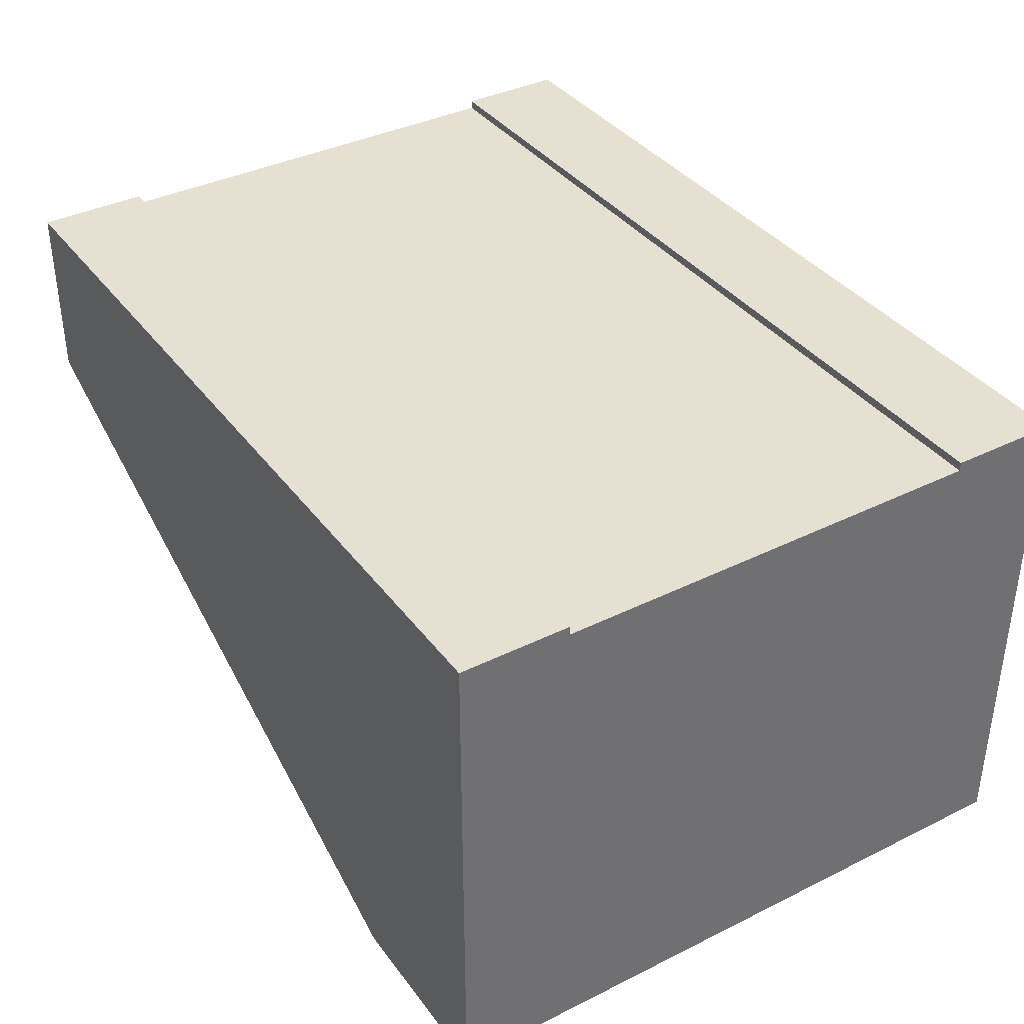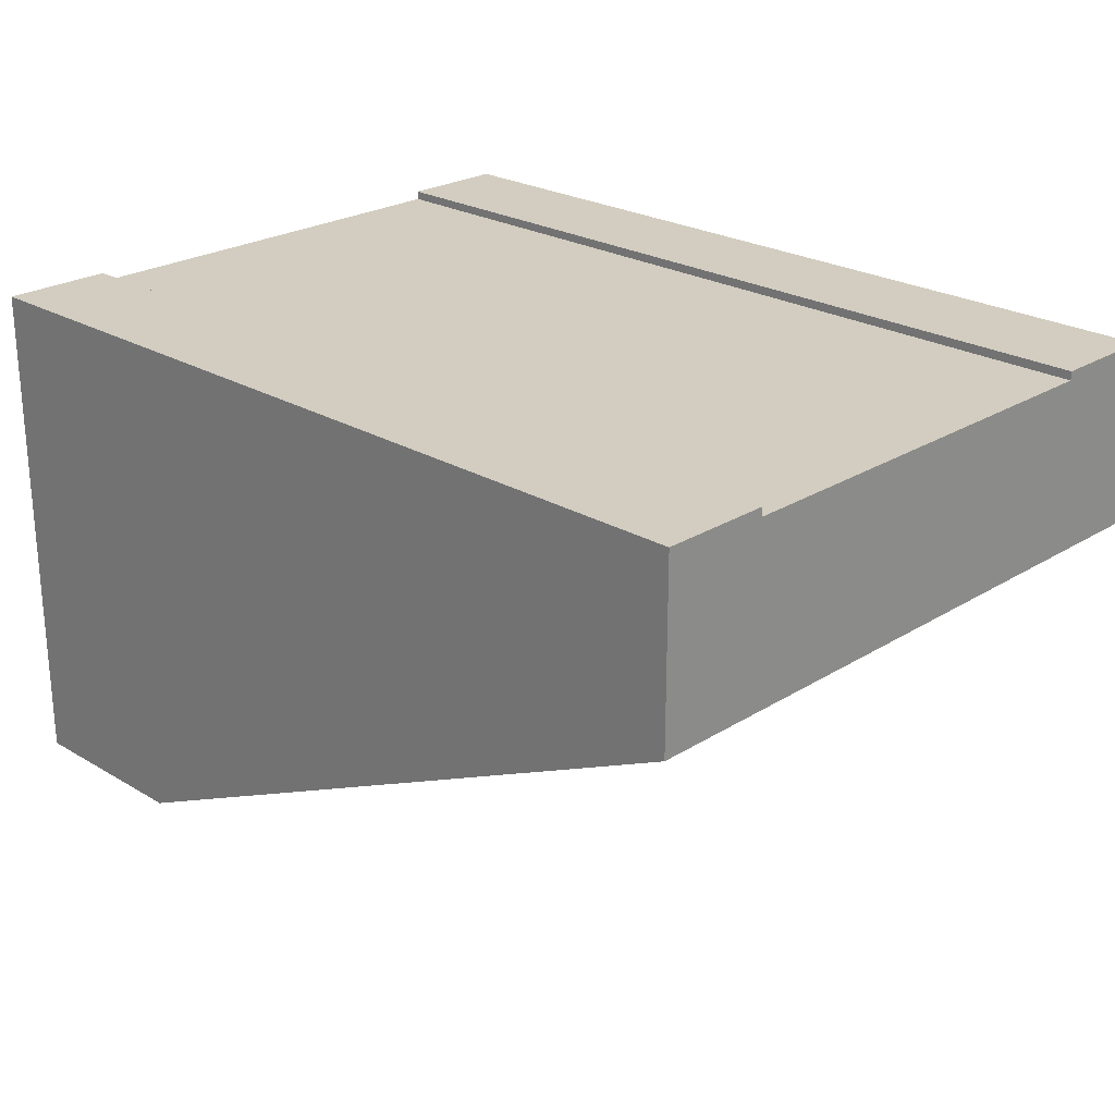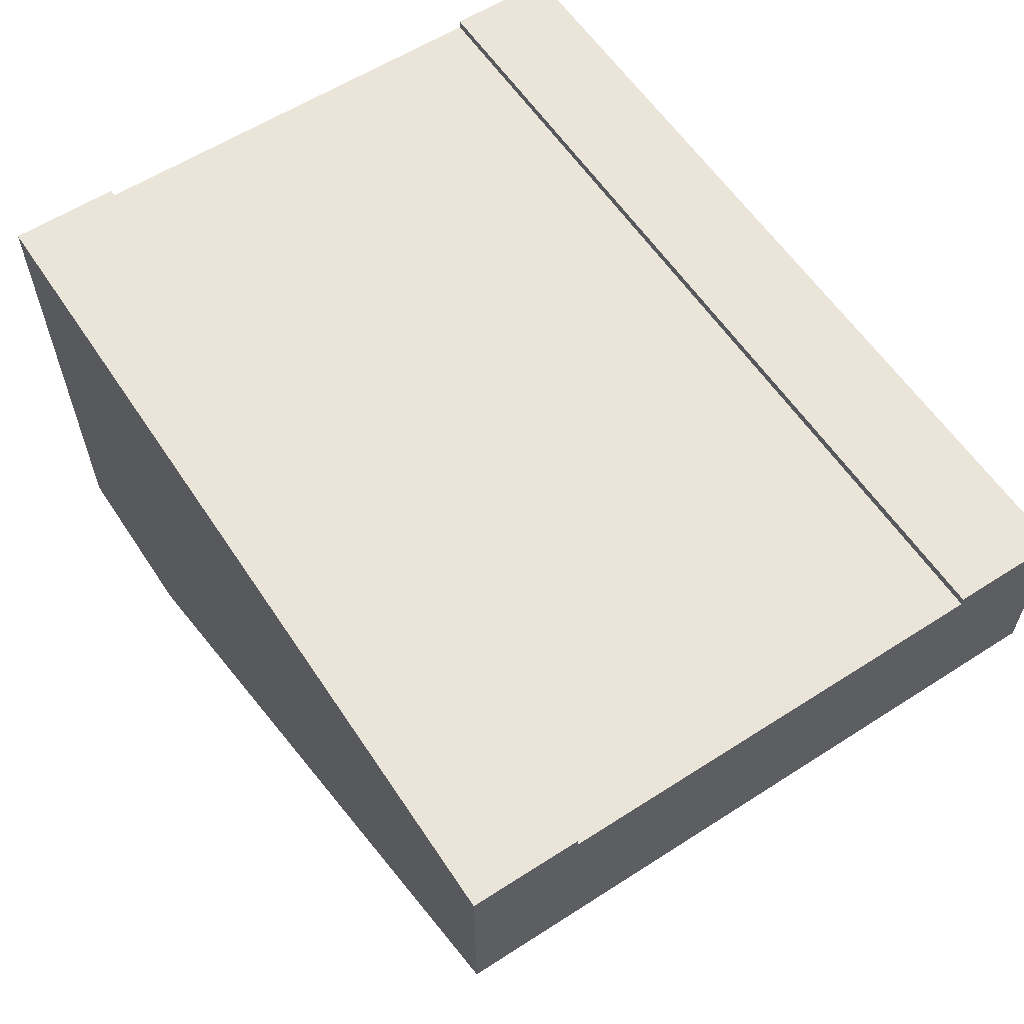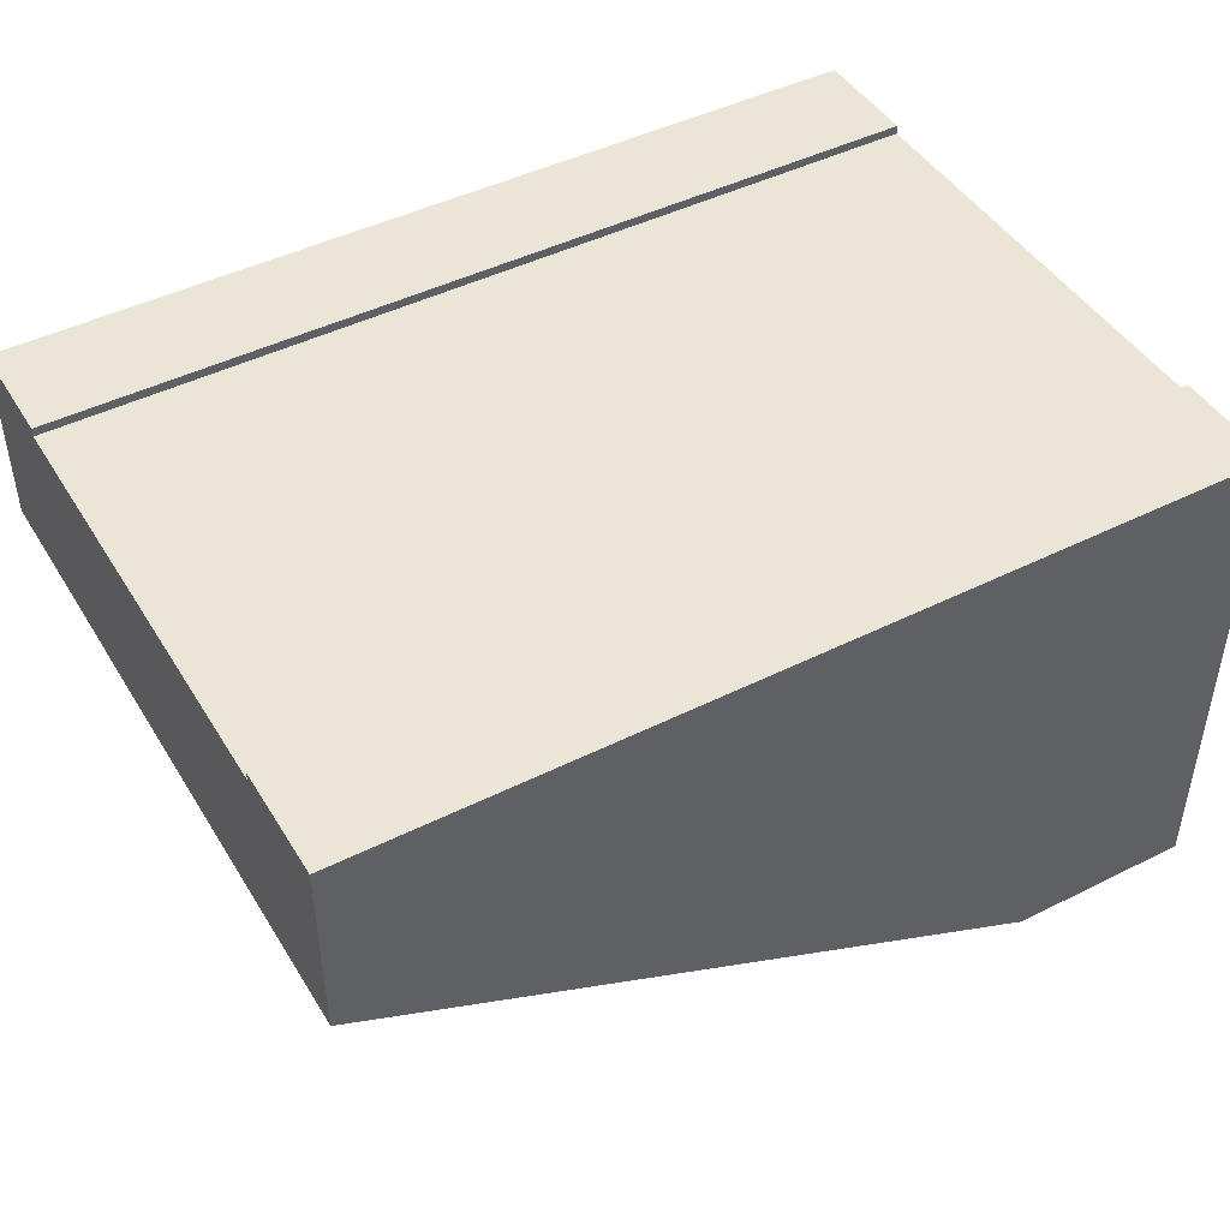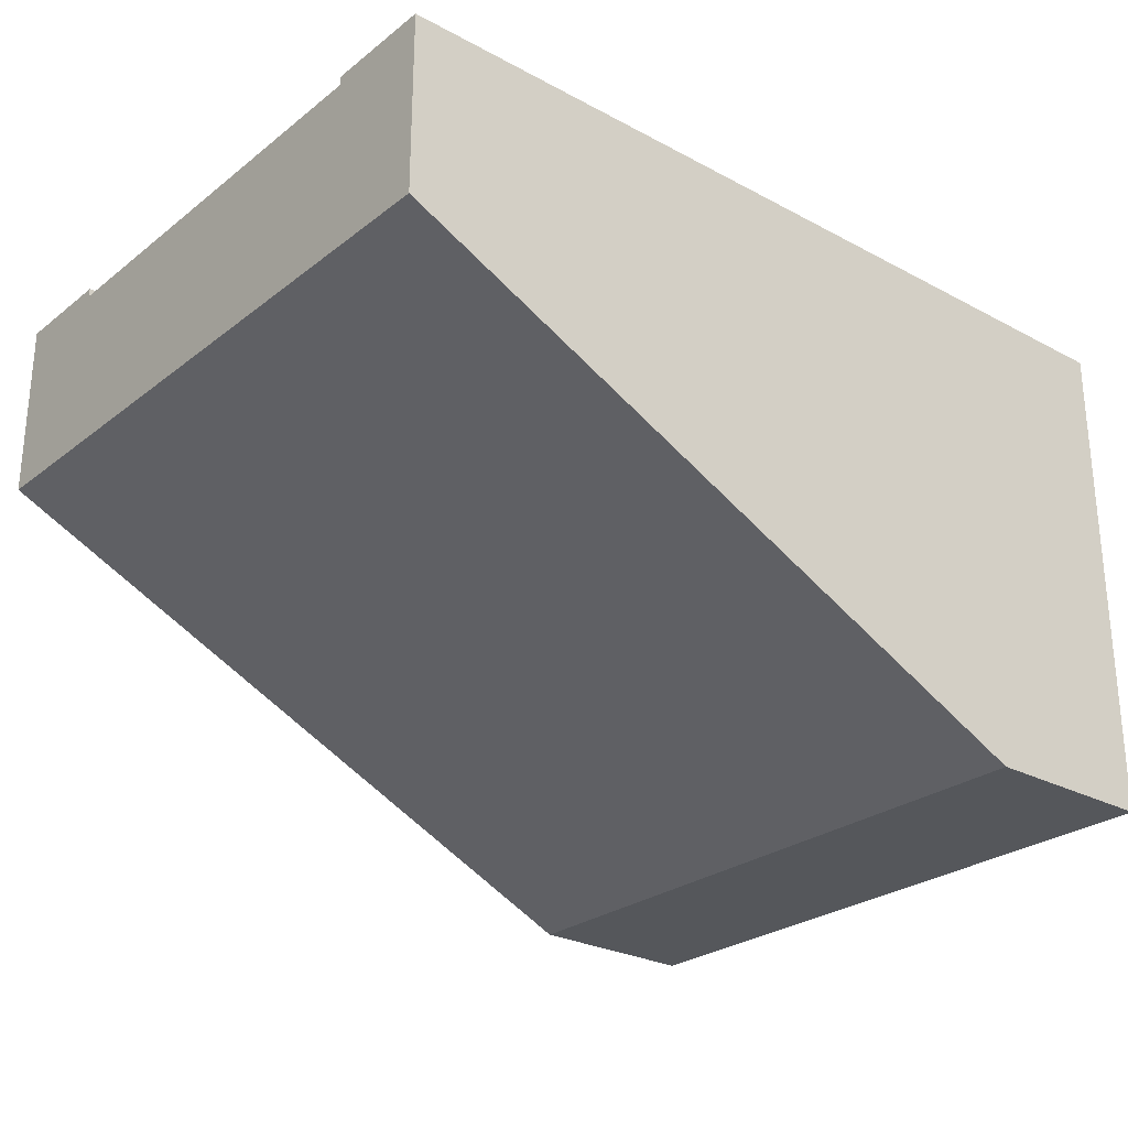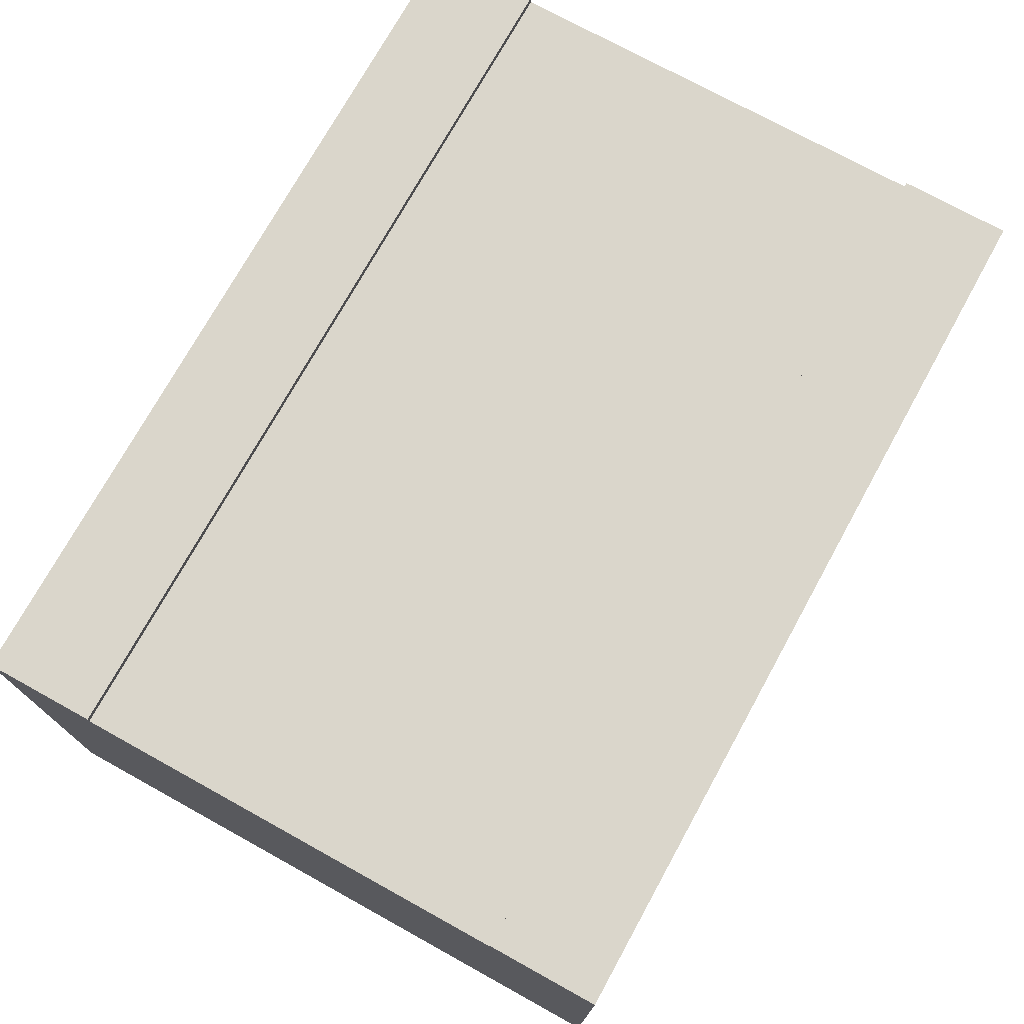
<metadata>
{"format":"obj","ext":"obj","renderer":"f3d","projection":"perspective","resolution":1024,"background":"white","views":[{"elev":37.6,"azim":57.7,"up":"+Y"},{"elev":24.3,"azim":-135.7,"up":"+Y"},{"elev":59.4,"azim":-123.4,"up":"+Y"},{"elev":45.7,"azim":-29.9,"up":"+Y"},{"elev":-26.6,"azim":-39.9,"up":"+Y"},{"elev":74.0,"azim":118.9,"up":"+Y"}]}
</metadata>
<code>
o roadTile_211
v 24 13.6 -3
v 0 13.6 -3
v 0 13.84 -3
v 24 13.84 -3
v 24 13.6 -15
v 0 13.6 -15
v 24 13.84 -15
v 0 13.84 -15
v 24 13.84 1e-06
v 24 0 -0
v 24 1e-06 -18
v 24 13.84 -18
v 24 11.2 -15
v 24 11.2 -3
v 0 13.84 1e-06
v 0 8.8 0
v 18.96 0 -0
v 0 13.84 -18
v 0 8.8 -18
v 0 11.2 -3
v 0 11.2 -15
v 18.96 1e-06 -18
f 2 4 1
f 5 8 6
f 14 10 11
f 17 10 9
f 19 16 20
f 19 18 12
f 22 16 19
f 17 11 10
f 12 8 7
f 15 4 3
f 2 3 4
f 5 7 8
f 4 9 1
f 9 10 14
f 1 9 14
f 11 12 13
f 12 7 5
f 5 13 12
f 13 14 11
f 9 15 16
f 16 17 9
f 8 18 6
f 18 19 21
f 6 18 21
f 16 15 20
f 15 3 2
f 2 20 15
f 20 21 19
f 11 22 12
f 22 19 12
f 22 17 16
f 17 22 11
f 12 18 8
f 15 9 4
f 6 1 5
f 21 2 6
f 14 5 1
f 6 2 1
f 21 20 2
f 14 13 5

</code>
